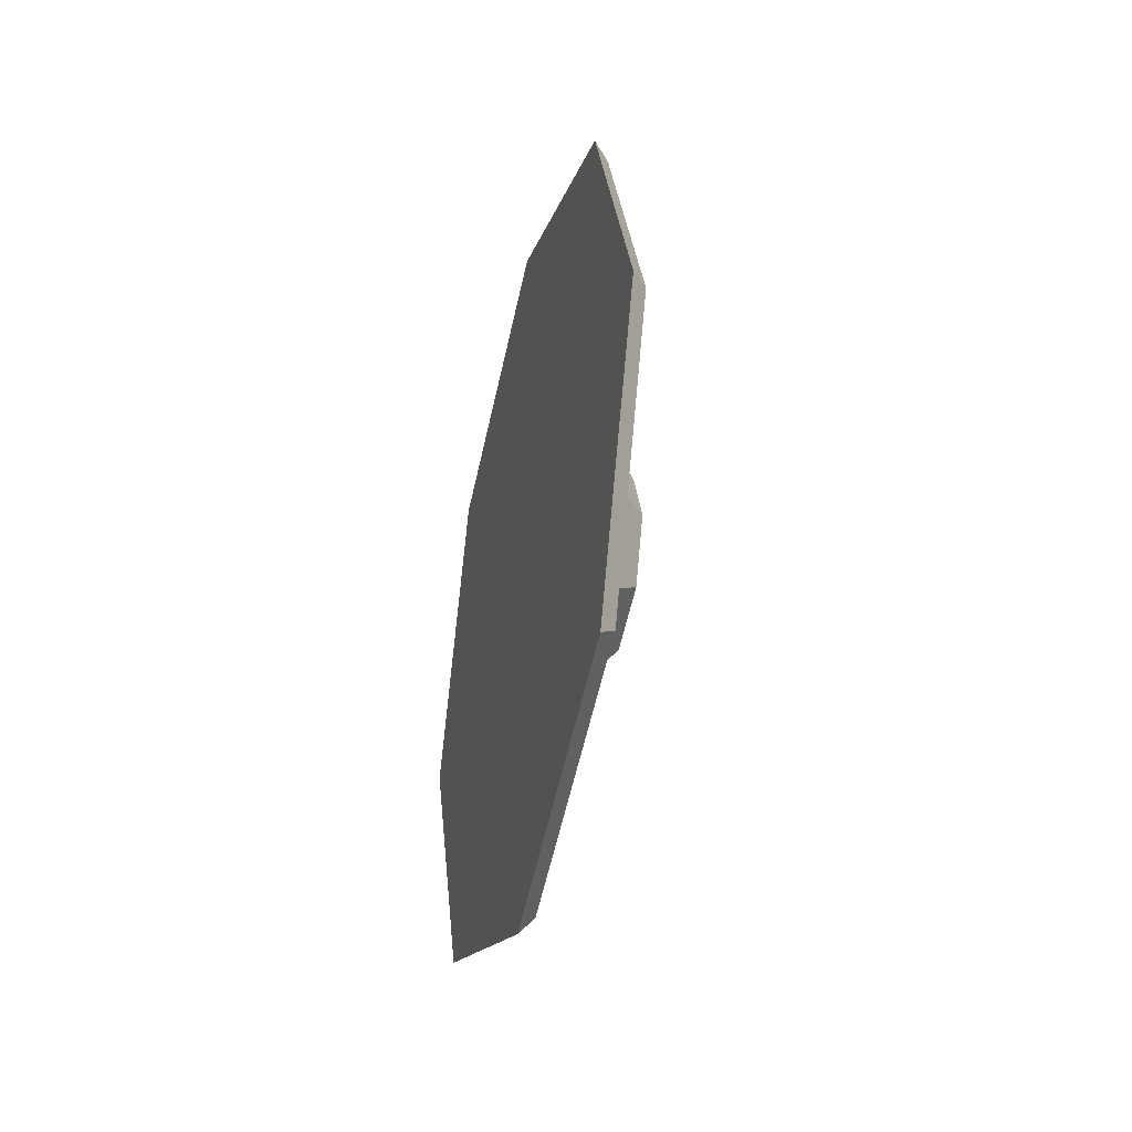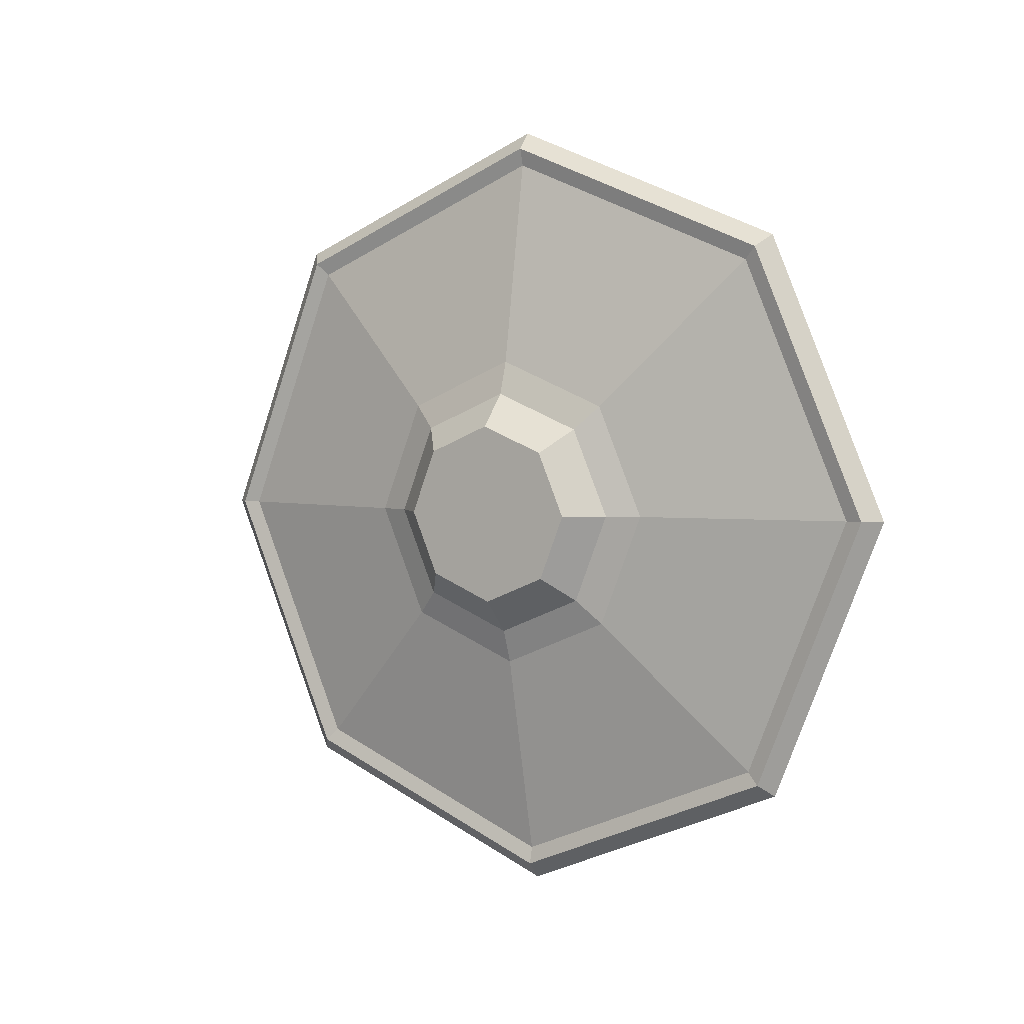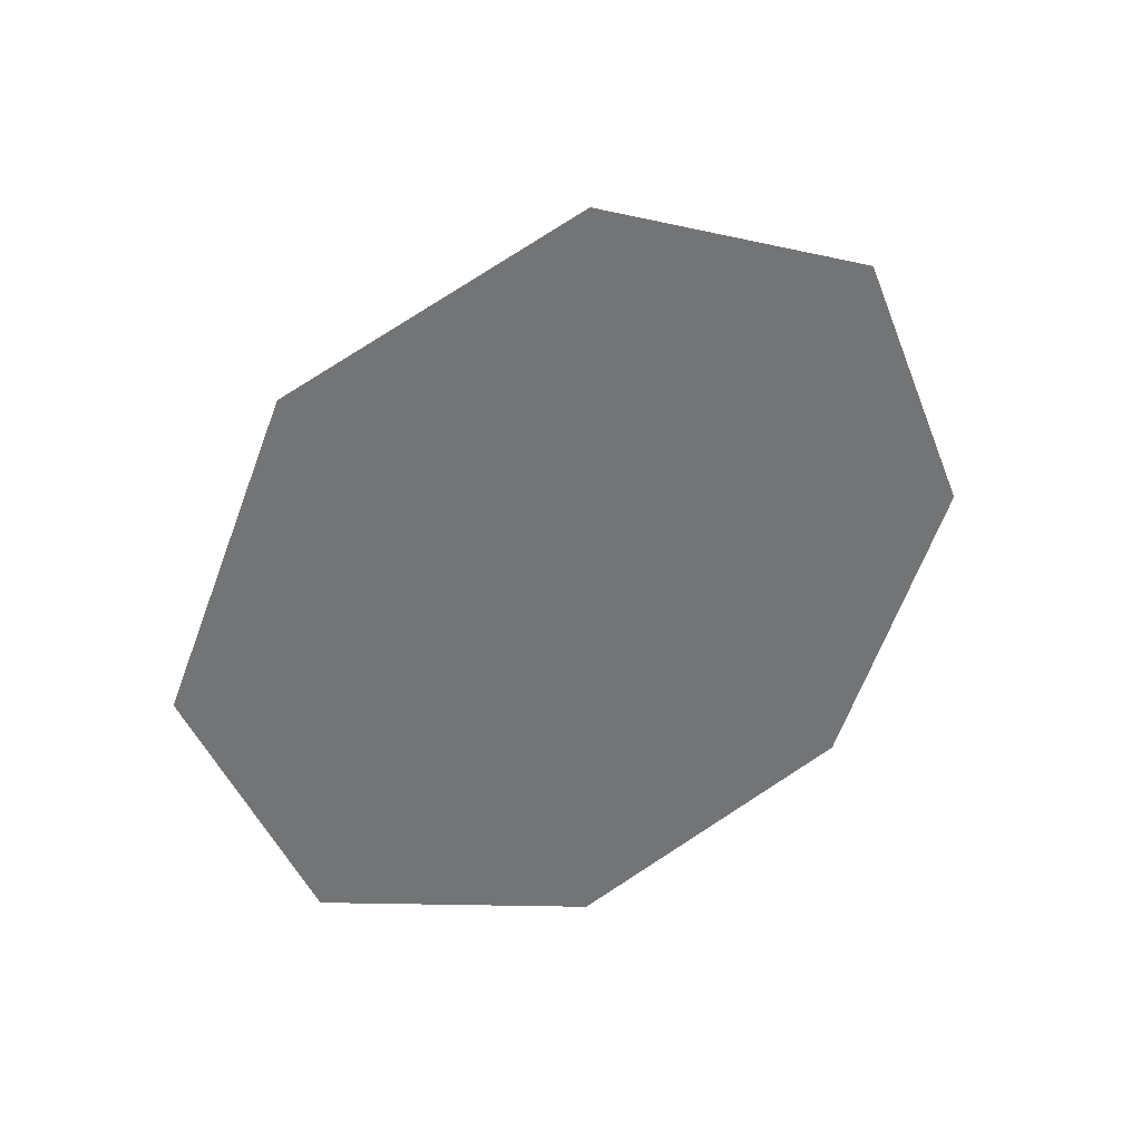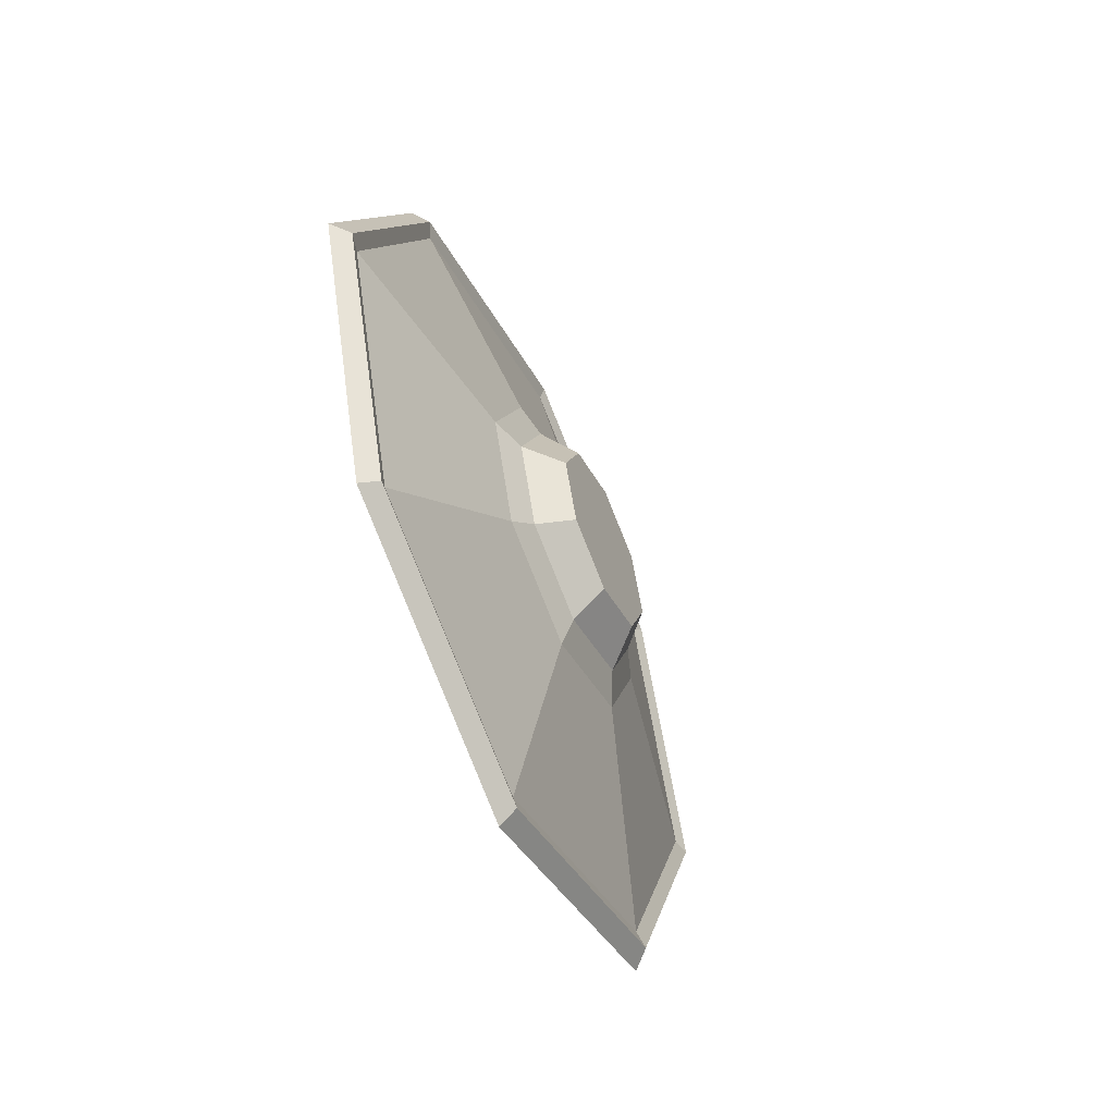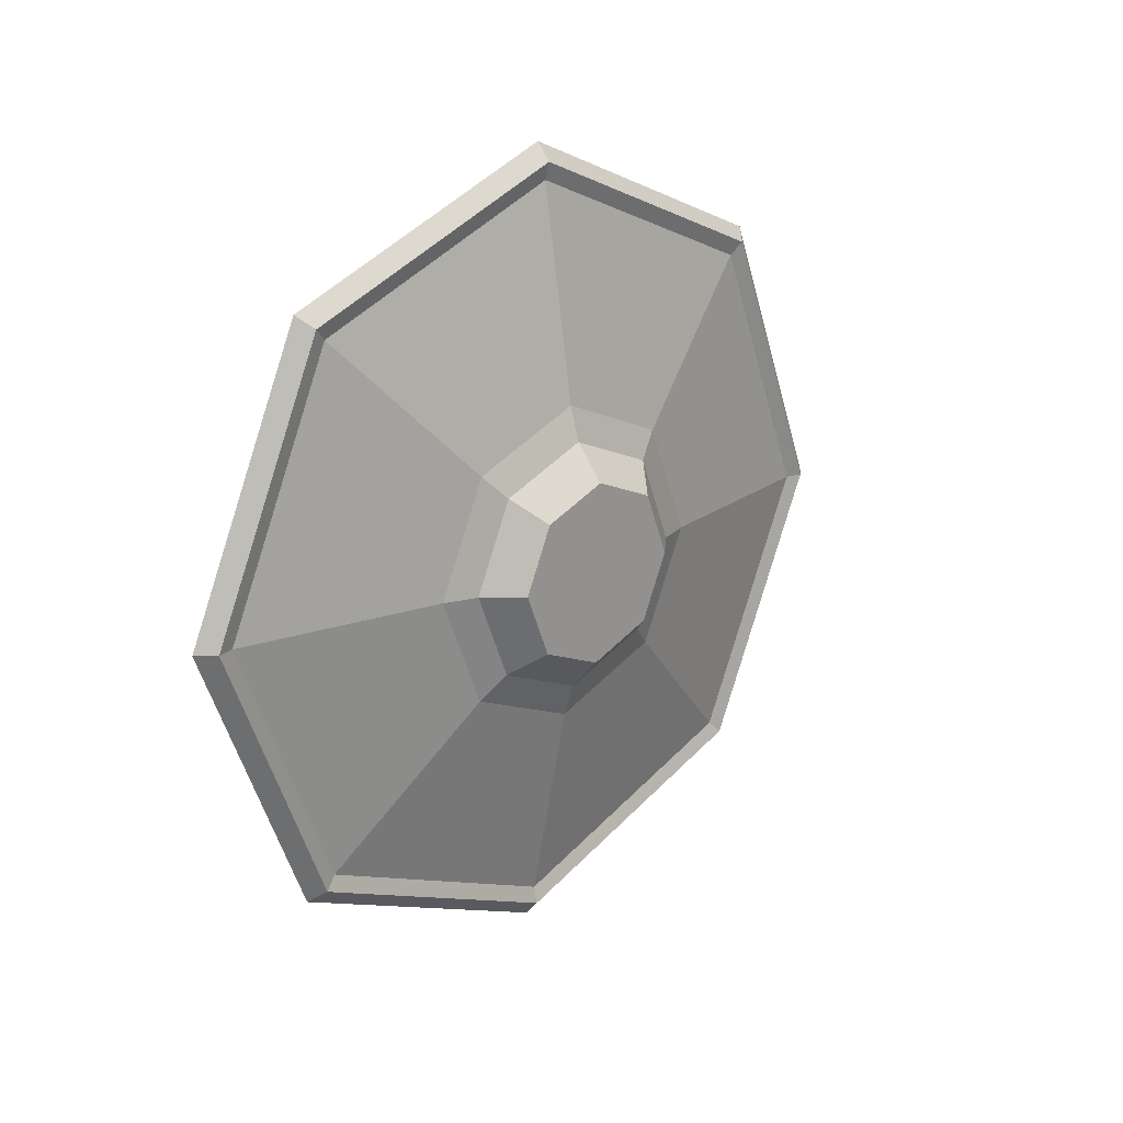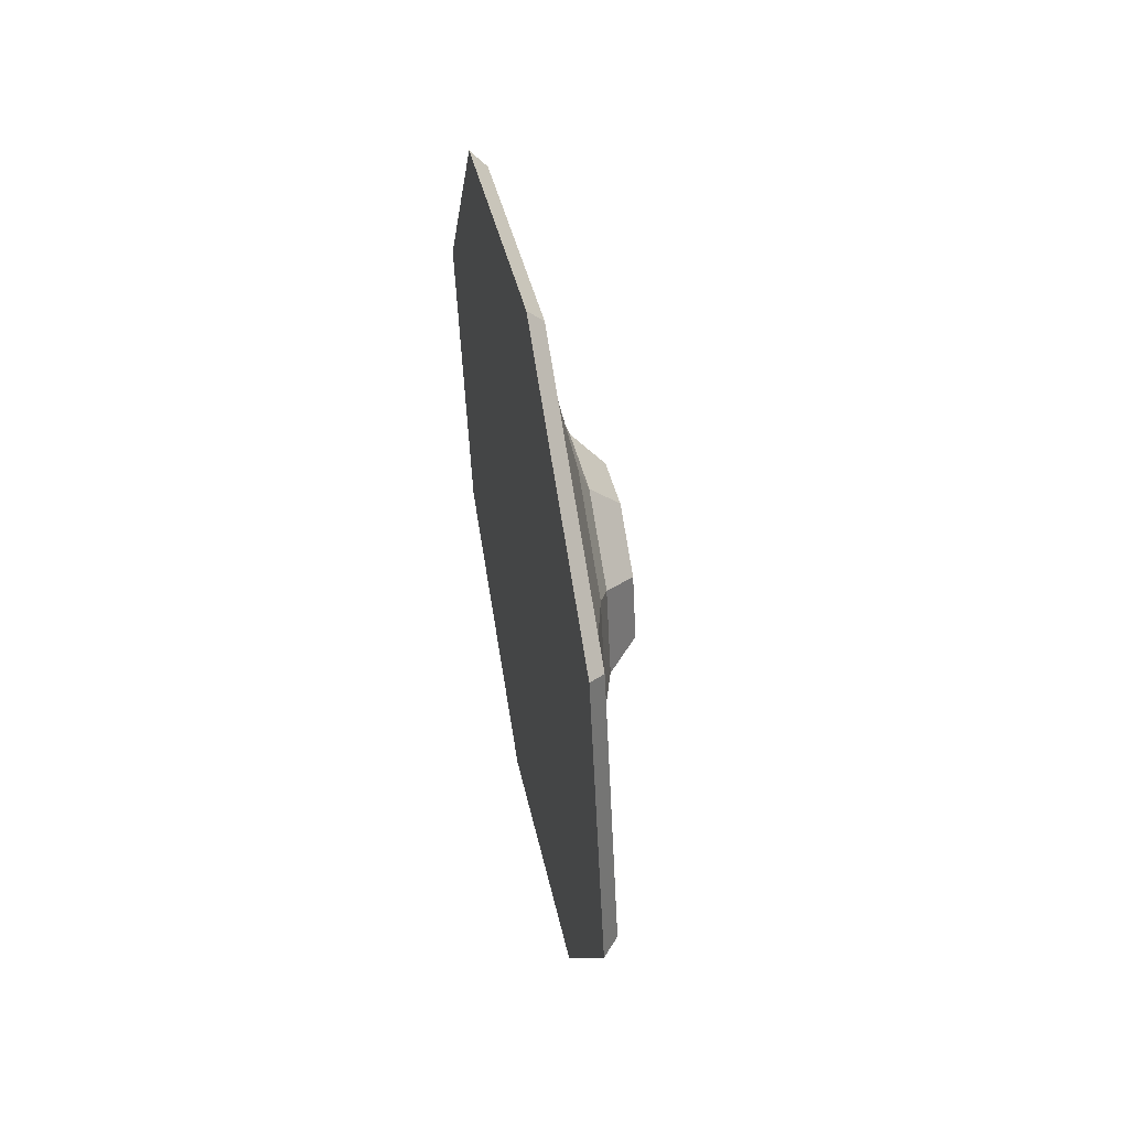
<metadata>
{"format":"obj","ext":"obj","renderer":"f3d","projection":"perspective","resolution":1024,"background":"white","views":[{"elev":-37.5,"azim":167.6,"up":"+Z"},{"elev":3.2,"azim":-58.1,"up":"+Y"},{"elev":35.5,"azim":67.2,"up":"+Z"},{"elev":-59.5,"azim":-155.4,"up":"+Y"},{"elev":19.4,"azim":-133.7,"up":"+Y"},{"elev":58.3,"azim":169.1,"up":"+Y"}]}
</metadata>
<code>
o Circle_Shield_Circle.002
v -0.04082 0.632 -0.6585
v -0.02841 0.1675 -0.466
v -0.02327 -0.02494 -0.001259
v -0.02841 0.1675 0.4635
v -0.04082 0.632 0.6559
v -0.05323 1.097 0.4635
v -0.05837 1.289 -0.001259
v -0.05323 1.097 -0.466
v -0.1899 0.5262 -0.1072
v -0.1927 0.632 -0.151
v -0.1887 0.4823 -0.001259
v -0.1899 0.5262 0.1047
v -0.1927 0.632 0.1485
v -0.1956 0.7379 0.1047
v -0.1967 0.7818 -0.001259
v -0.1956 0.7379 -0.1072
v -0.04754 0.2075 -0.4259
v -0.05888 0.632 -0.6018
v -0.04285 0.03167 -0.001259
v -0.04754 0.2075 0.4234
v -0.05888 0.632 0.5993
v -0.07022 1.057 0.4234
v -0.07492 1.232 -0.001259
v -0.07022 1.057 -0.4259
v -0.119 0.4482 -0.1852
v -0.1239 0.632 -0.2613
v -0.1169 0.3721 -0.001259
v -0.119 0.4482 0.1826
v -0.1239 0.632 0.2588
v -0.1288 0.8159 0.1826
v -0.1308 0.892 -0.001259
v -0.1288 0.8159 -0.1852
v -0.1384 0.4872 -0.1462
v -0.1423 0.632 -0.2062
v -0.1368 0.4272 -0.001259
v -0.1384 0.4872 0.1436
v -0.1423 0.632 0.2037
v -0.1461 0.7769 0.1436
v -0.1477 0.8369 -0.001259
v -0.1461 0.7769 -0.1462
v -0.0543 0.1875 -0.446
v -0.06617 0.632 -0.6302
v -0.04938 0.003365 -0.001259
v -0.0543 0.1875 0.4434
v -0.06617 0.632 0.6276
v -0.07805 1.077 0.4434
v -0.08296 1.261 -0.001259
v -0.07805 1.077 -0.446
f 13 15 10
f 41 1 2
f 43 2 3
f 43 4 44
f 44 5 45
f 45 6 46
f 46 7 47
f 48 7 8
f 42 8 1
f 25 18 17
f 27 17 19
f 27 20 28
f 28 21 29
f 29 22 30
f 30 23 31
f 32 23 24
f 26 24 18
f 33 26 25
f 35 25 27
f 35 28 36
f 36 29 37
f 37 30 38
f 38 31 39
f 40 31 32
f 34 32 26
f 3 1 7
f 10 40 34
f 16 39 40
f 14 39 15
f 13 38 14
f 12 37 13
f 11 36 12
f 11 33 35
f 9 34 33
f 24 42 18
f 23 48 24
f 21 44 45
f 20 43 44
f 17 43 19
f 18 41 17
f 22 45 46
f 46 23 22
f 10 9 11
f 11 12 10
f 12 13 10
f 13 14 15
f 15 16 10
f 41 42 1
f 43 41 2
f 43 3 4
f 44 4 5
f 45 5 6
f 46 6 7
f 48 47 7
f 42 48 8
f 25 26 18
f 27 25 17
f 27 19 20
f 28 20 21
f 29 21 22
f 30 22 23
f 32 31 23
f 26 32 24
f 33 34 26
f 35 33 25
f 35 27 28
f 36 28 29
f 37 29 30
f 38 30 31
f 40 39 31
f 34 40 32
f 3 2 1
f 1 8 7
f 7 6 3
f 6 5 3
f 5 4 3
f 10 16 40
f 16 15 39
f 14 38 39
f 13 37 38
f 12 36 37
f 11 35 36
f 11 9 33
f 9 10 34
f 24 48 42
f 23 47 48
f 21 20 44
f 20 19 43
f 17 41 43
f 18 42 41
f 22 21 45
f 46 47 23

</code>
